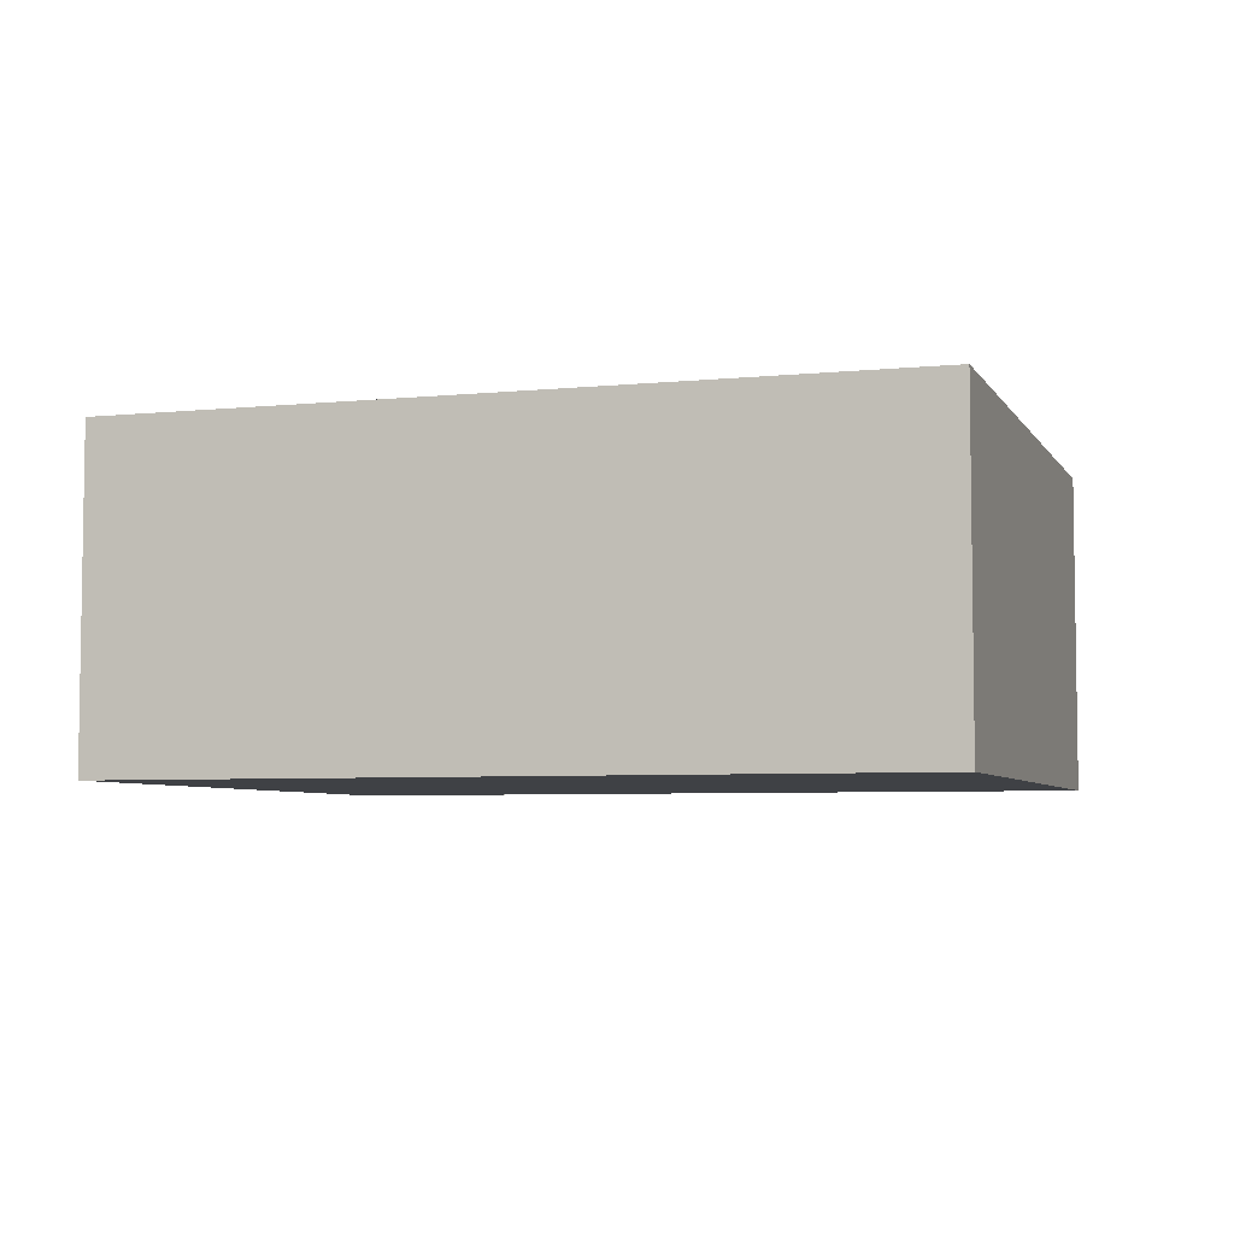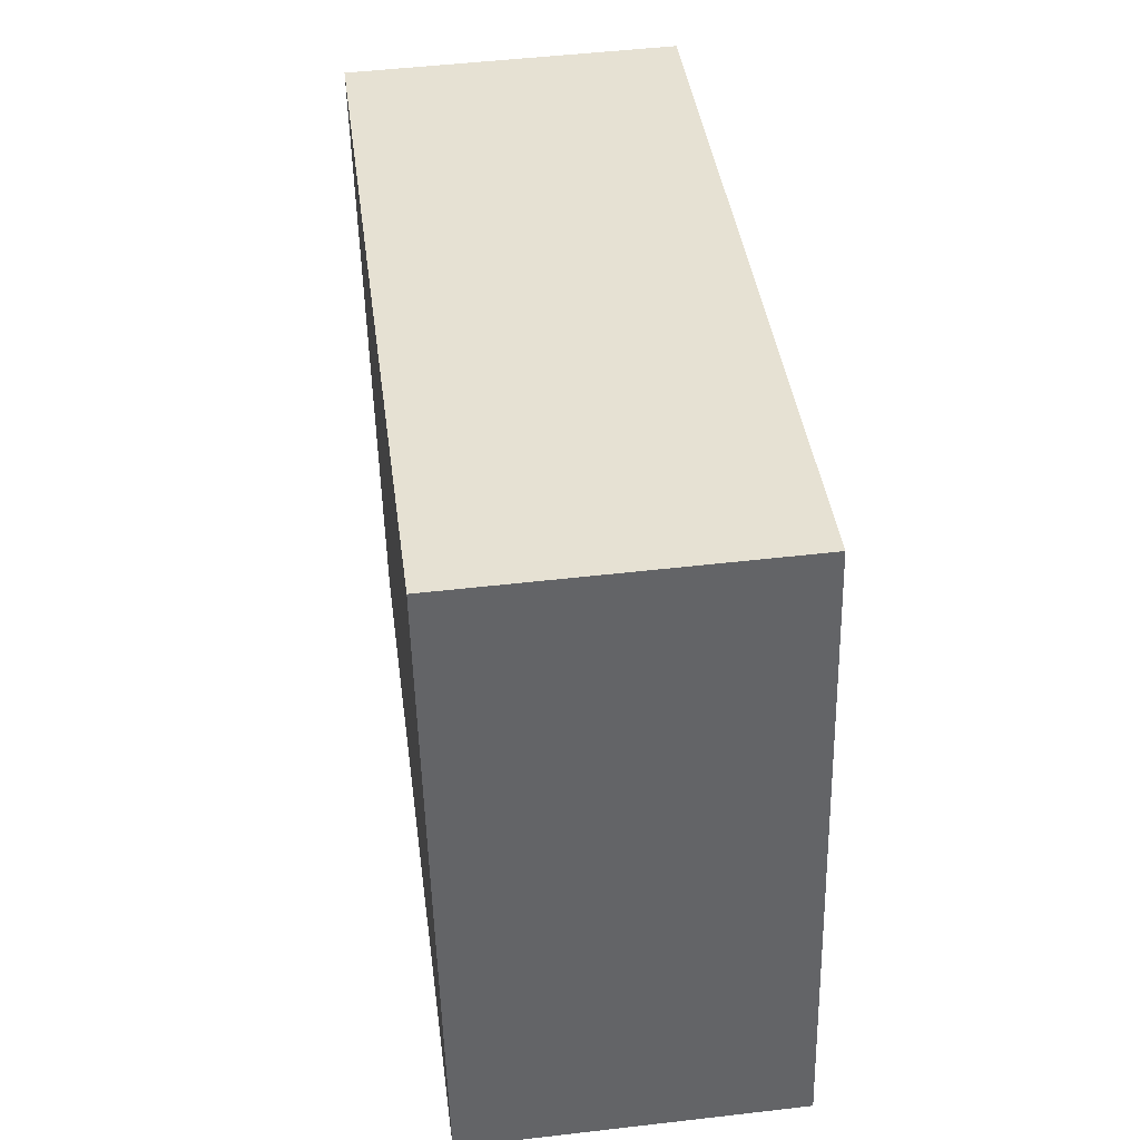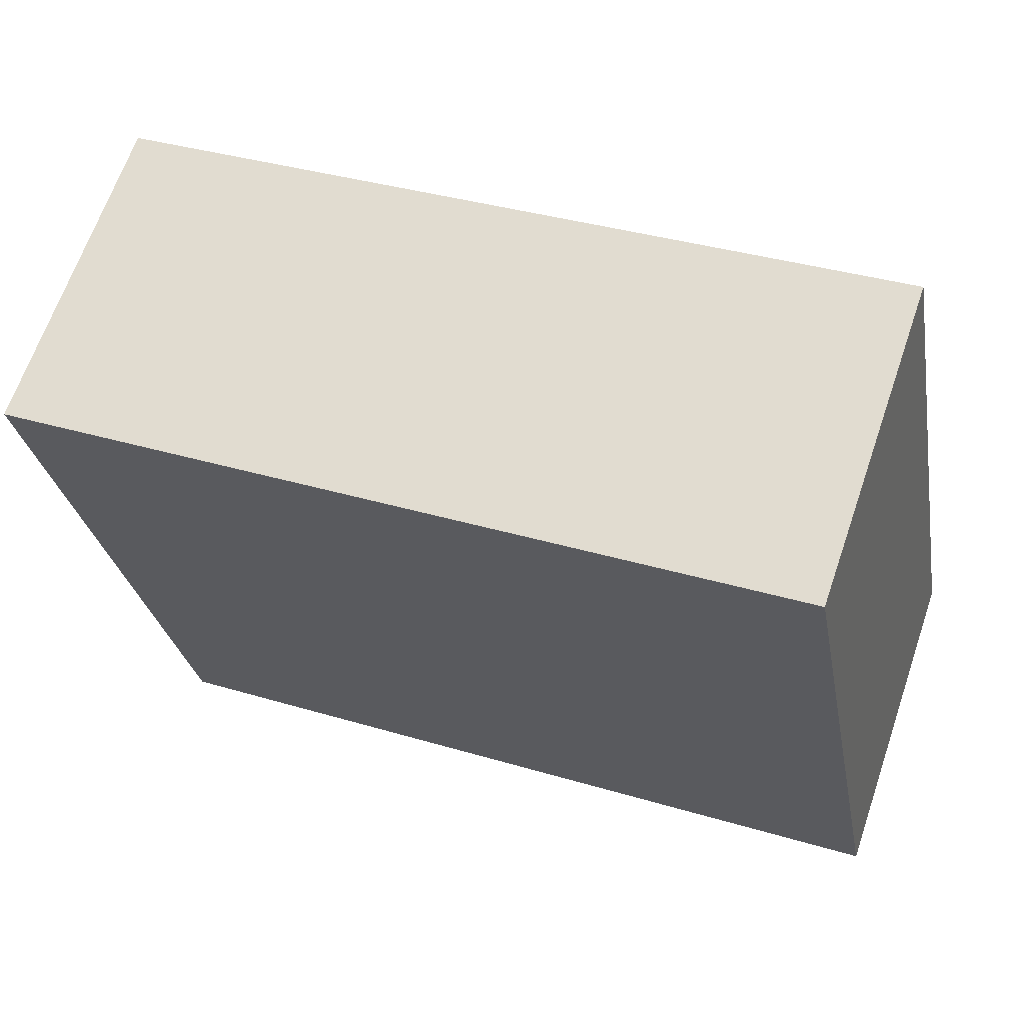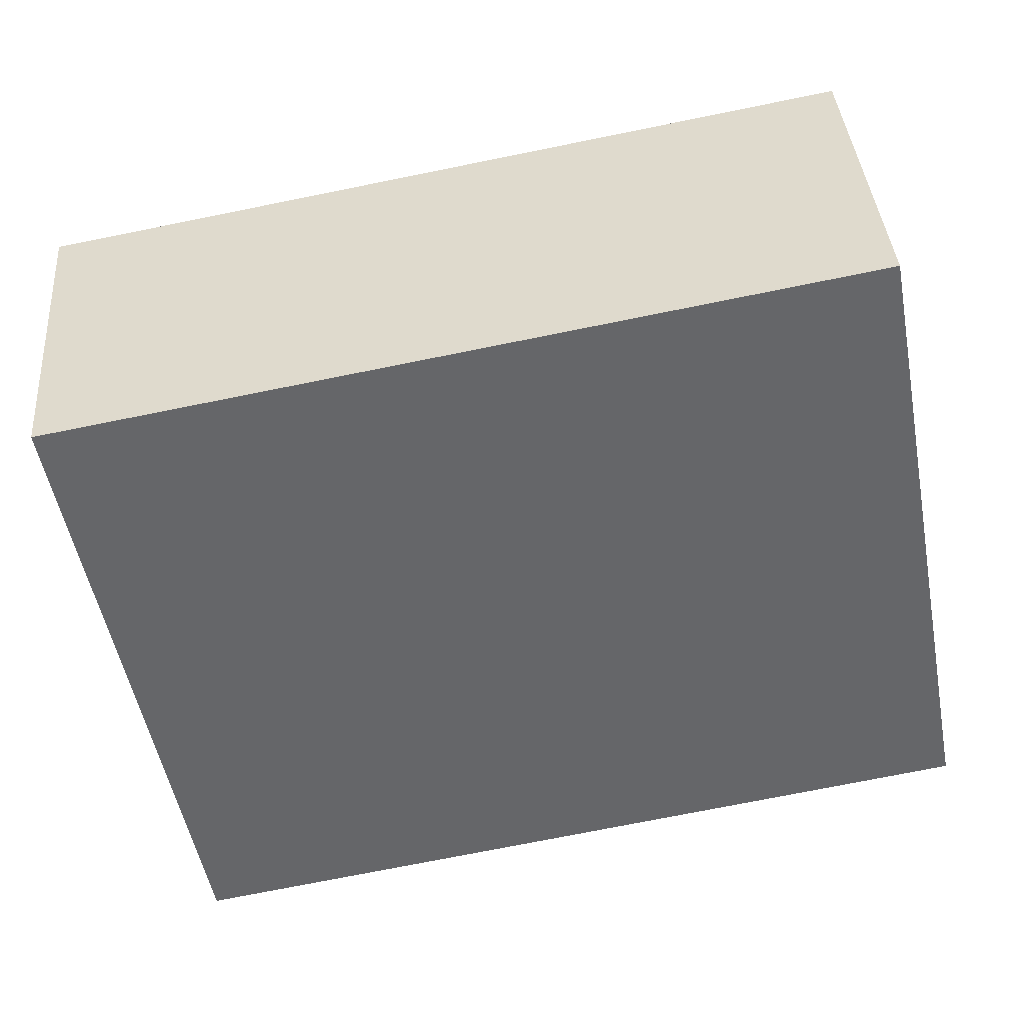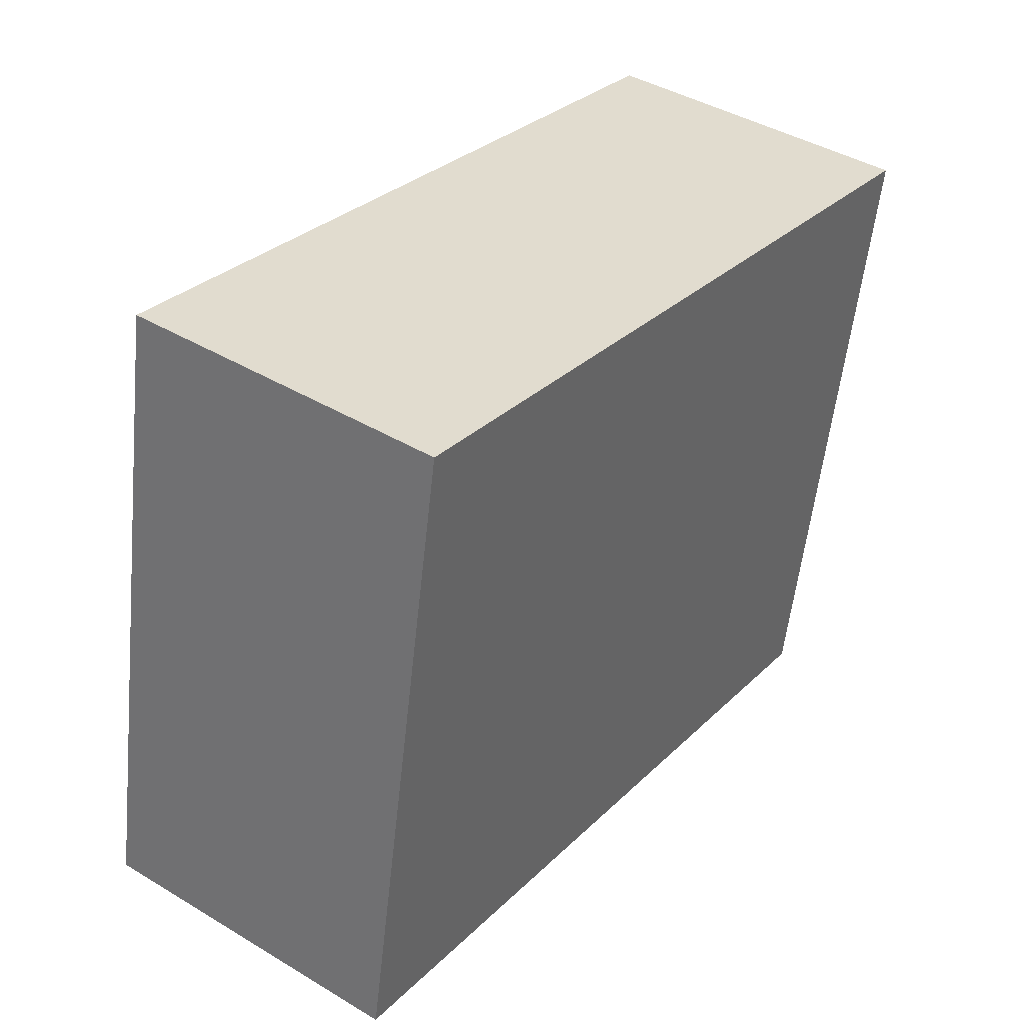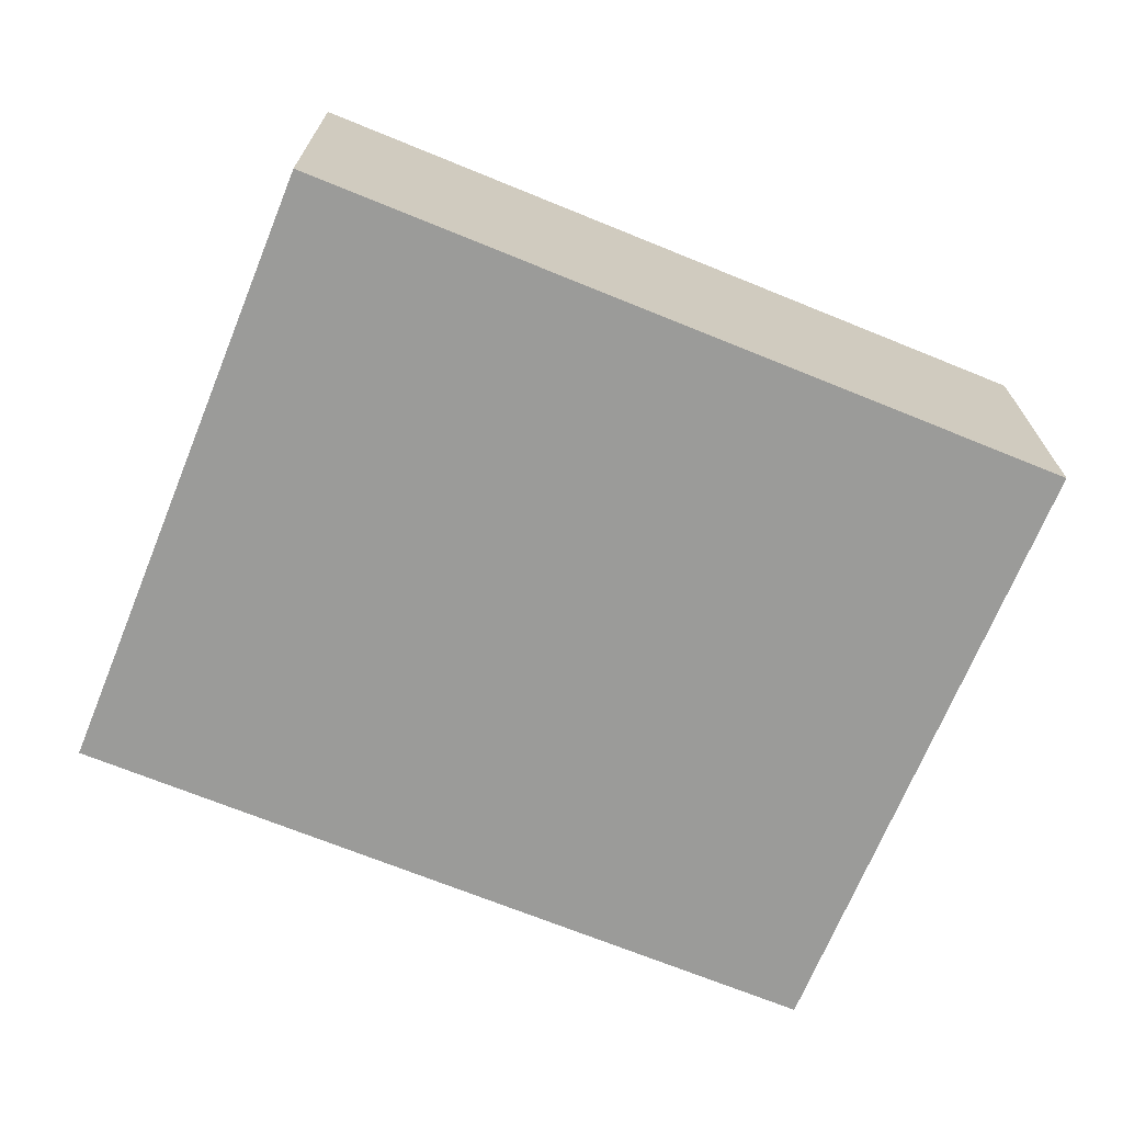
<metadata>
{"format":"obj","ext":"obj","renderer":"f3d","projection":"perspective","resolution":1024,"background":"white","views":[{"elev":-5.4,"azim":-151.8,"up":"+Y"},{"elev":49.8,"azim":-97.3,"up":"+Z"},{"elev":65.8,"azim":-161.1,"up":"+Z"},{"elev":38.5,"azim":175.6,"up":"+Z"},{"elev":42.0,"azim":-54.2,"up":"+Z"},{"elev":-69.6,"azim":-11.7,"up":"+Y"}]}
</metadata>
<code>
v  0 1.315 8.052e-17
v  3.635 1.315 1.964
v  3.162 1.315 -0.586
v  0.472 1.315 2.55
v  3.162 3.588e-17 -0.586
v  0 0 0
v  0.472 -1.561e-16 2.55
v  3.635 -1.203e-16 1.964
g defaultobject
f 1 2 3
f 2 1 4
f 5 1 3
f 1 5 6
f 6 4 1
f 4 6 7
f 7 2 4
f 2 7 8
f 8 3 2
f 3 8 5
f 5 7 6
f 7 5 8

</code>
